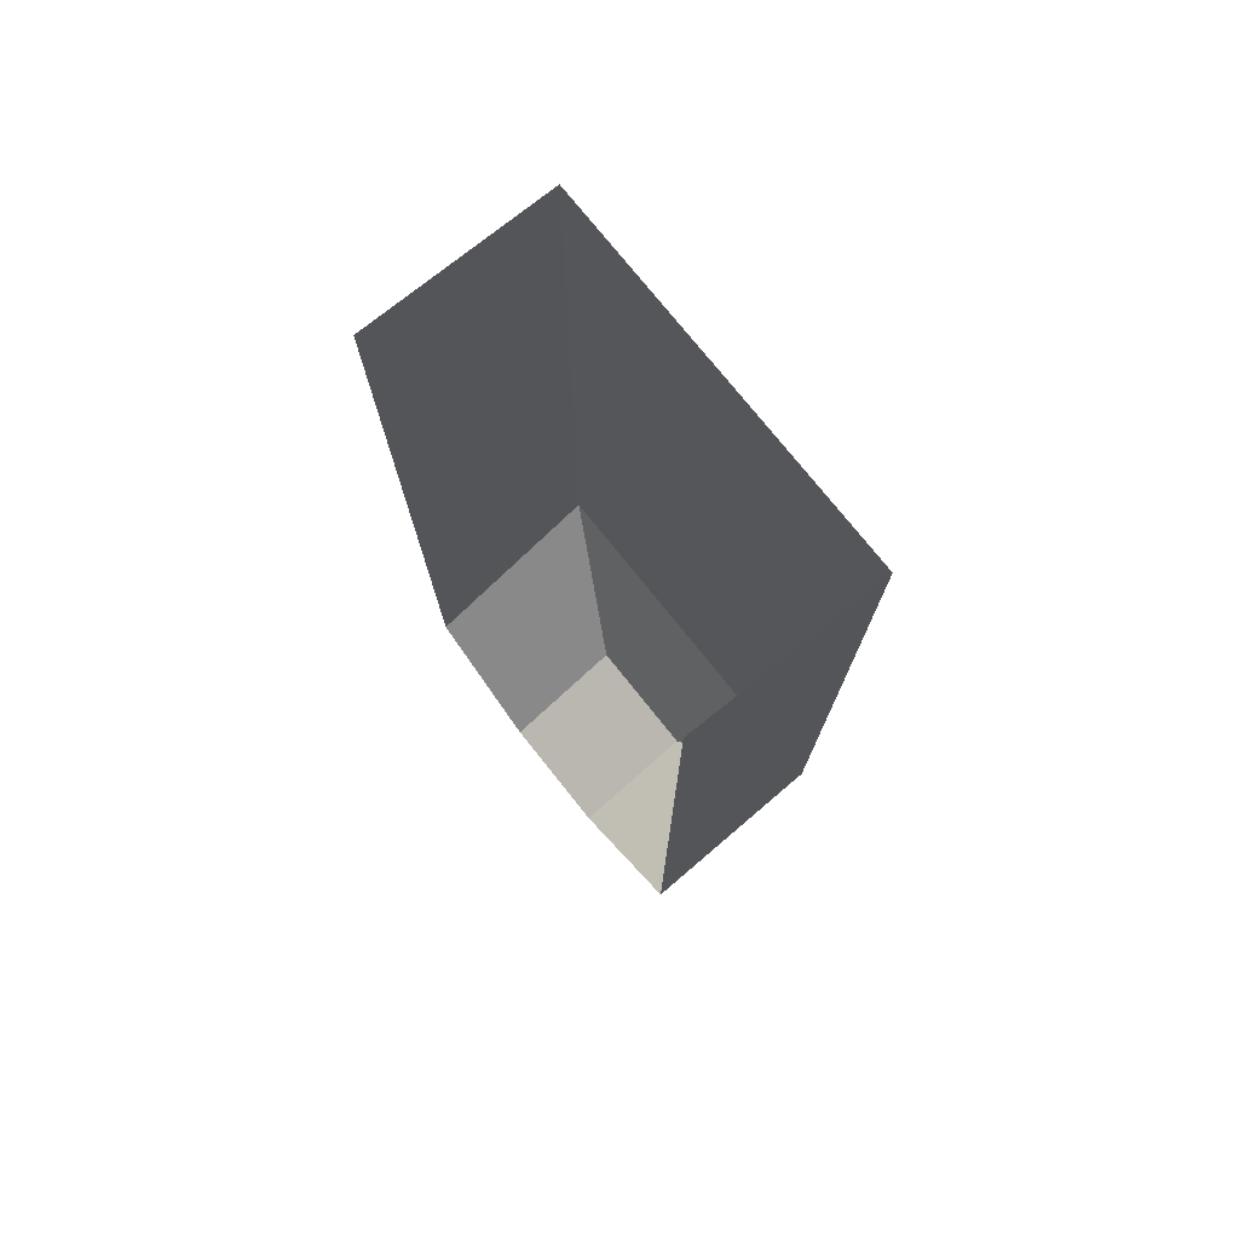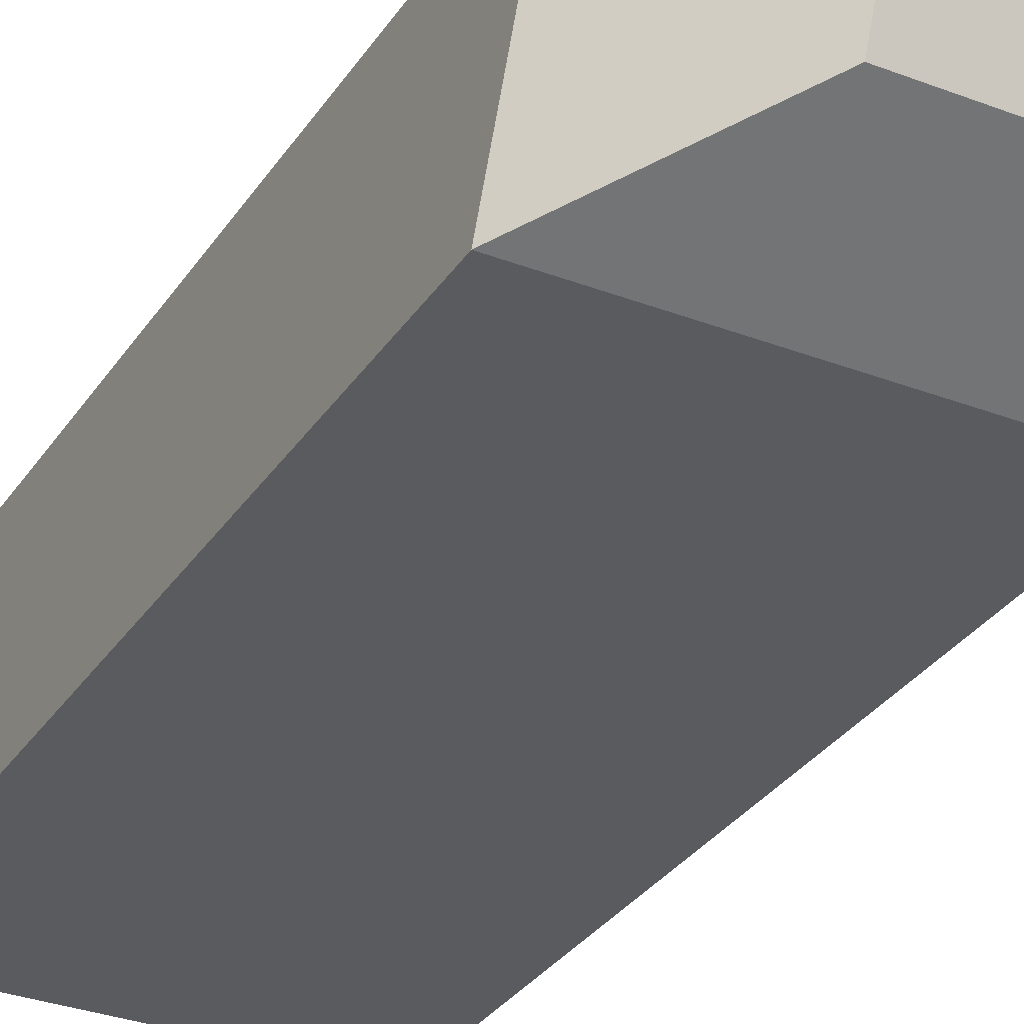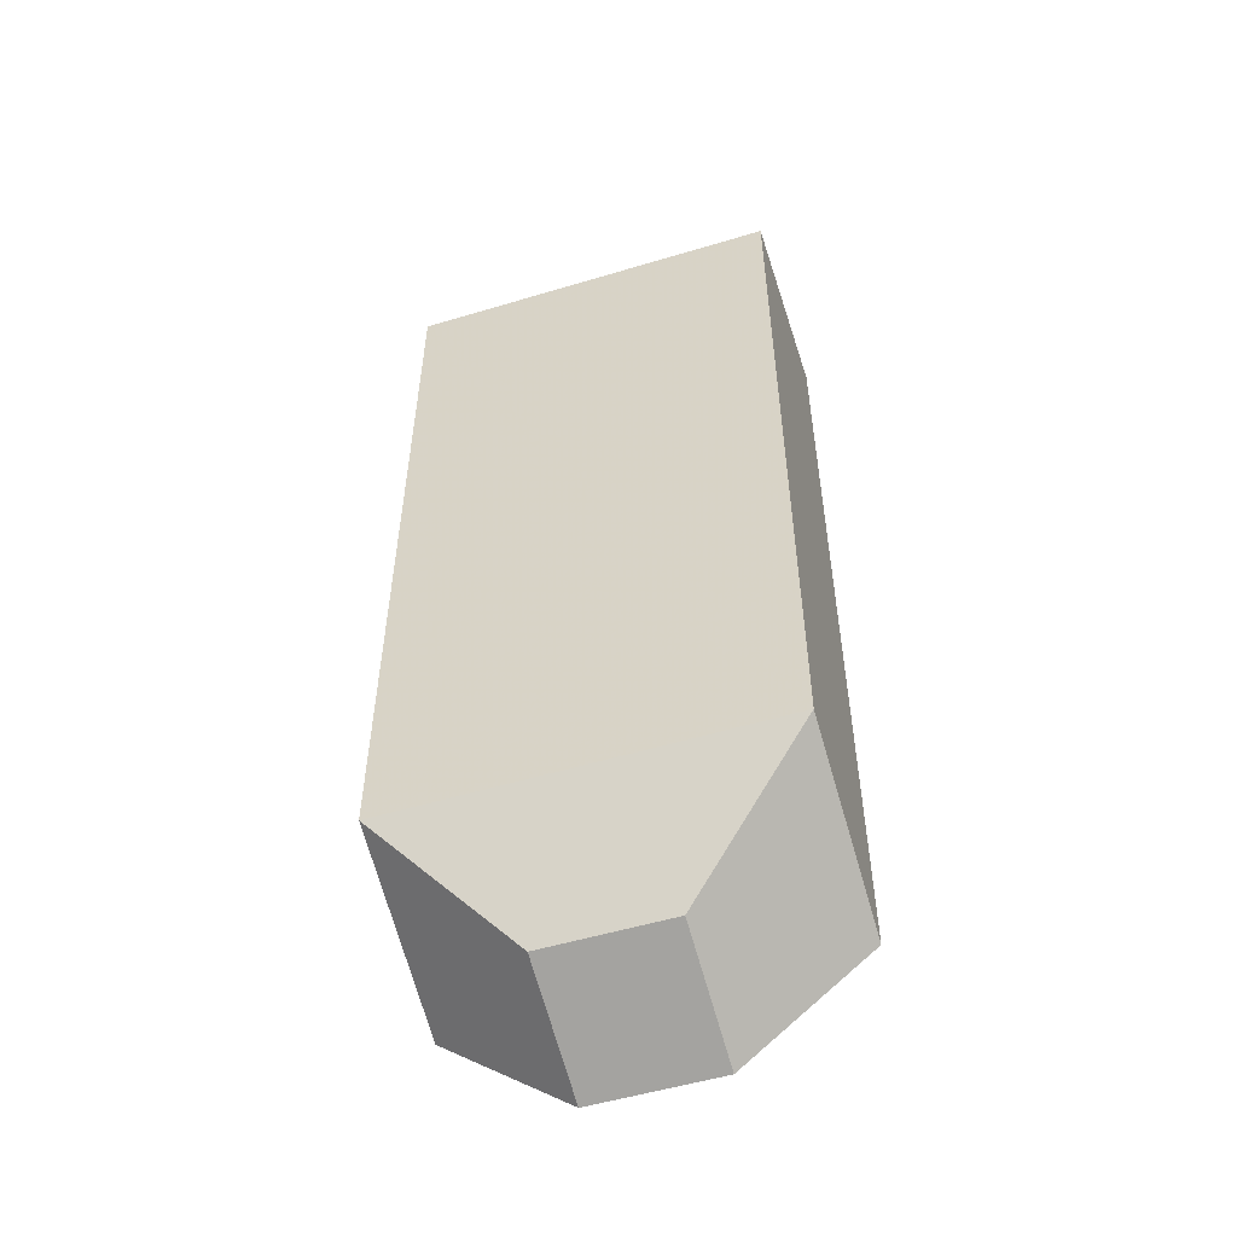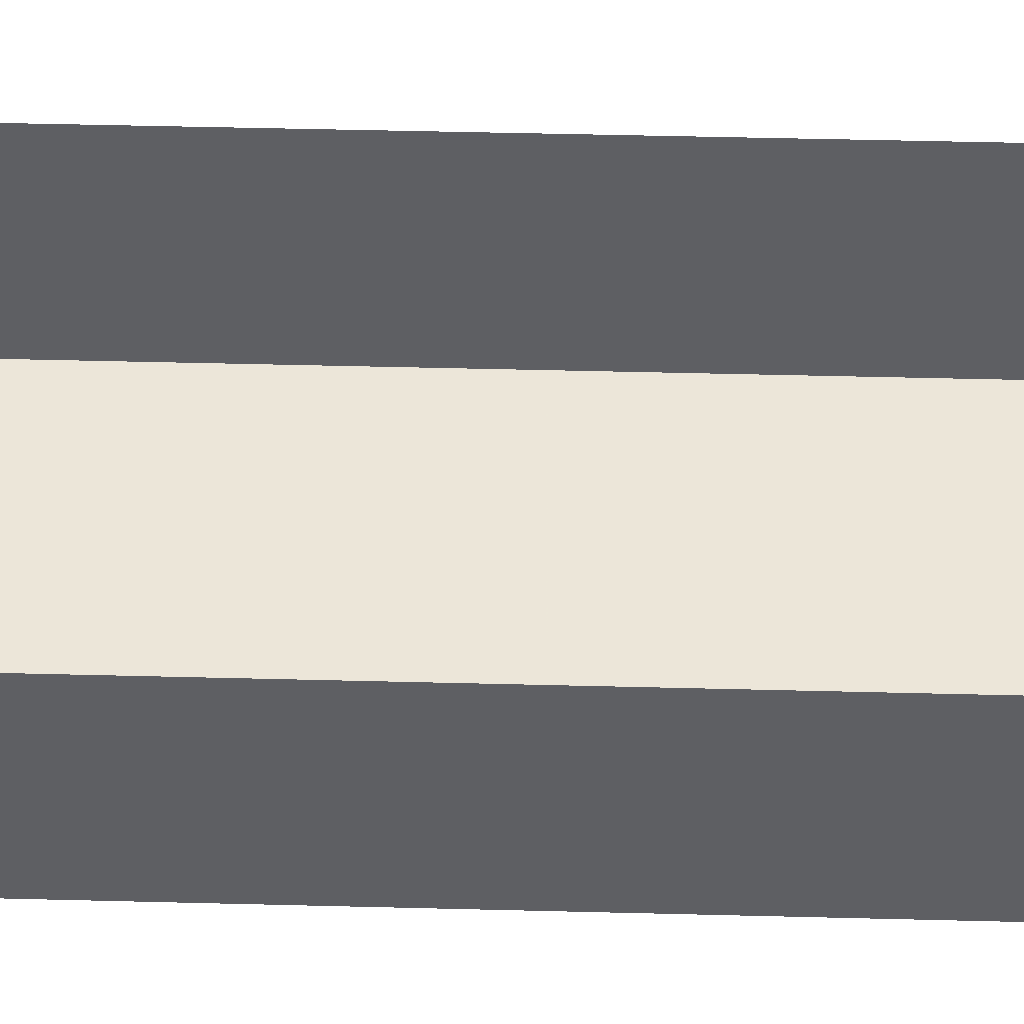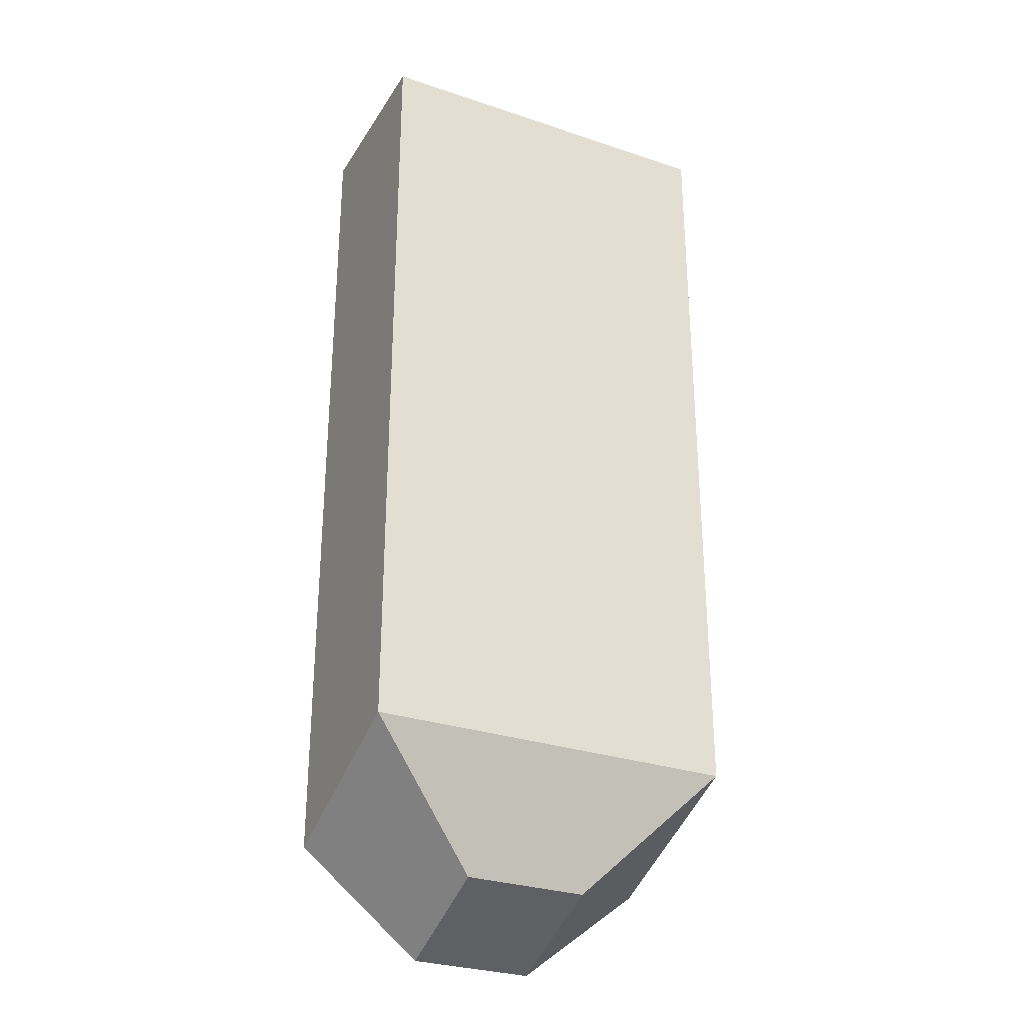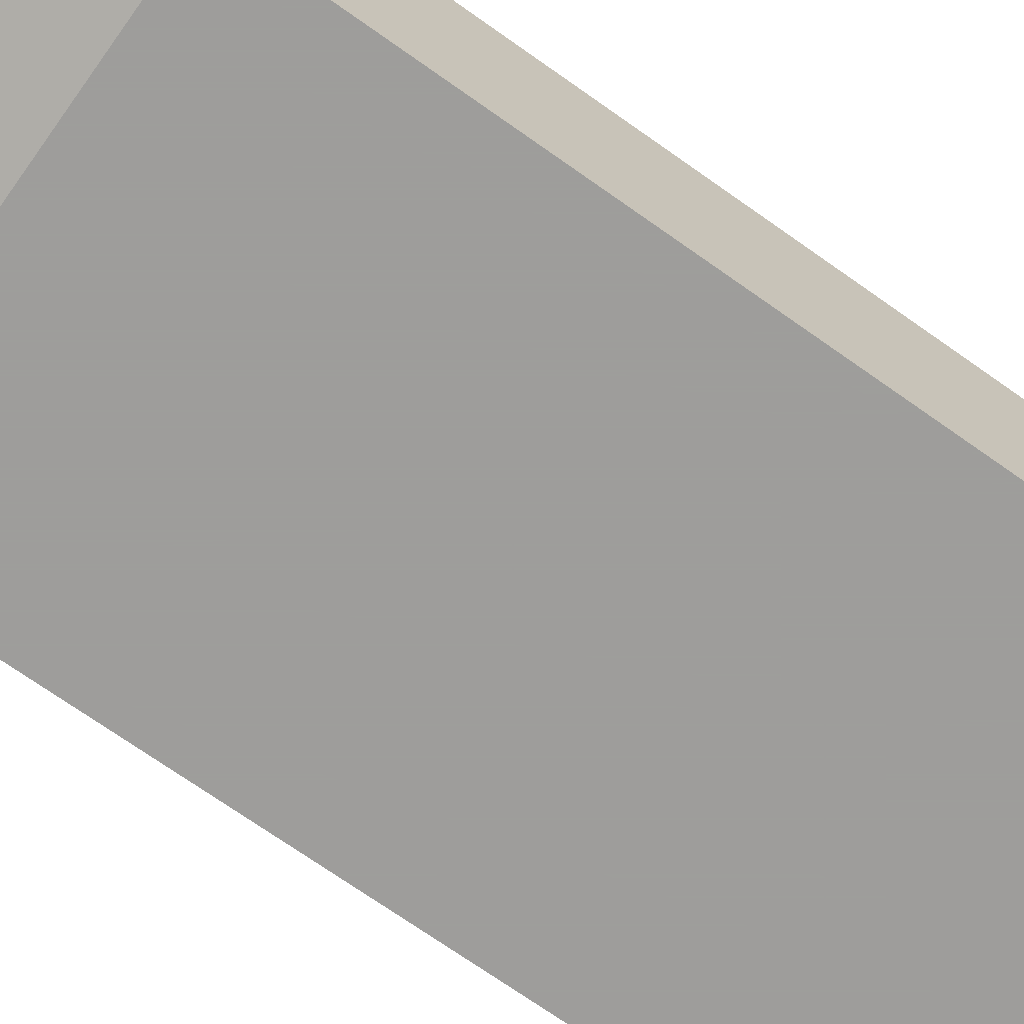
<metadata>
{"format":"obj","ext":"obj","renderer":"f3d","projection":"perspective","resolution":1024,"background":"white","views":[{"elev":76.0,"azim":-128.6,"up":"+Z"},{"elev":-32.0,"azim":151.8,"up":"+Y"},{"elev":-53.3,"azim":17.8,"up":"+Z"},{"elev":49.5,"azim":91.6,"up":"+Y"},{"elev":-29.6,"azim":-26.2,"up":"+Z"},{"elev":-70.7,"azim":-125.4,"up":"+Y"}]}
</metadata>
<code>
v -0.075 0.7359 -0.45
v -0.075 0.6609 -0.42
v -0.075 0.6609 -0.1
v -0.075 0.7359 -0.1
v -0.025 0.7359 -0.49
v -0.025 0.6859 -0.47
v -0.075 0.6609 -0.42
v -0.075 0.7359 -0.45
v 0.025 0.7359 -0.49
v 0.025 0.6859 -0.47
v -0.025 0.6859 -0.47
v -0.025 0.7359 -0.49
v 0.075 0.6609 -0.42
v 0.025 0.6859 -0.47
v 0.025 0.7359 -0.49
v 0.075 0.7359 -0.45
v 0.075 0.6609 -0.1
v 0.075 0.6609 -0.42
v 0.075 0.7359 -0.45
v 0.075 0.7359 -0.1
v -0.075 0.6609 -0.1
v -0.075 0.6609 -0.42
v 0.075 0.6609 -0.42
v 0.075 0.6609 -0.1
v -0.075 0.6609 -0.42
v -0.025 0.6859 -0.47
v 0.025 0.6859 -0.47
v 0.075 0.6609 -0.42
g mesh7350336
f 1 2 3
f 3 4 1
f 5 6 7
f 7 8 5
f 9 10 11
f 11 12 9
f 13 14 15
f 15 16 13
f 17 18 19
f 19 20 17
f 21 22 23
f 23 24 21
f 25 26 27
f 27 28 25

</code>
